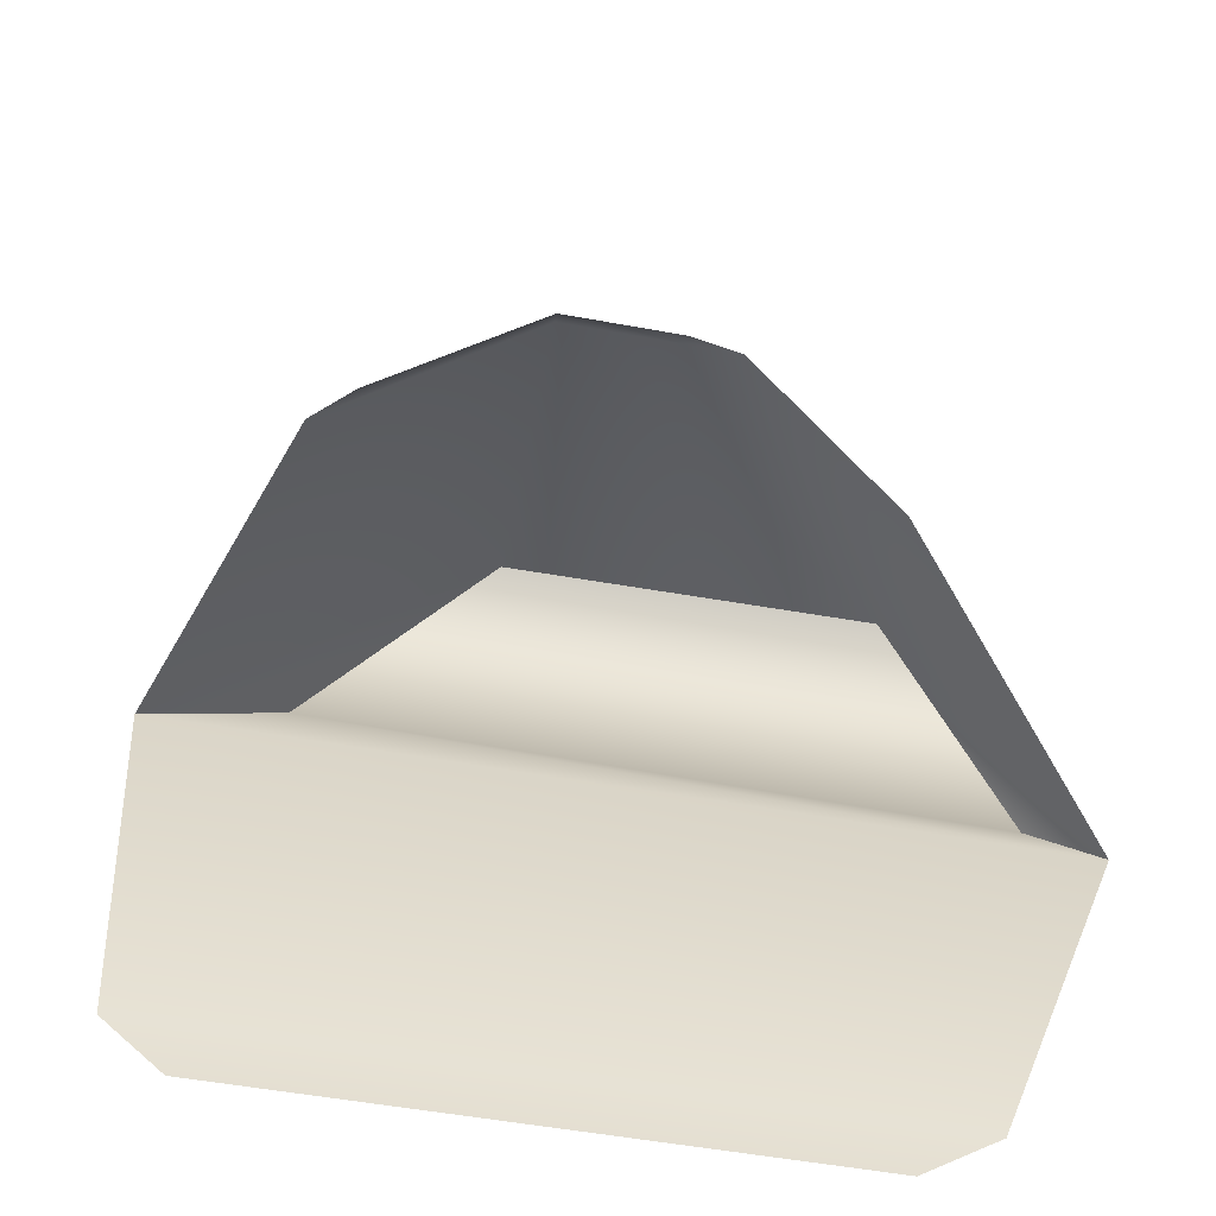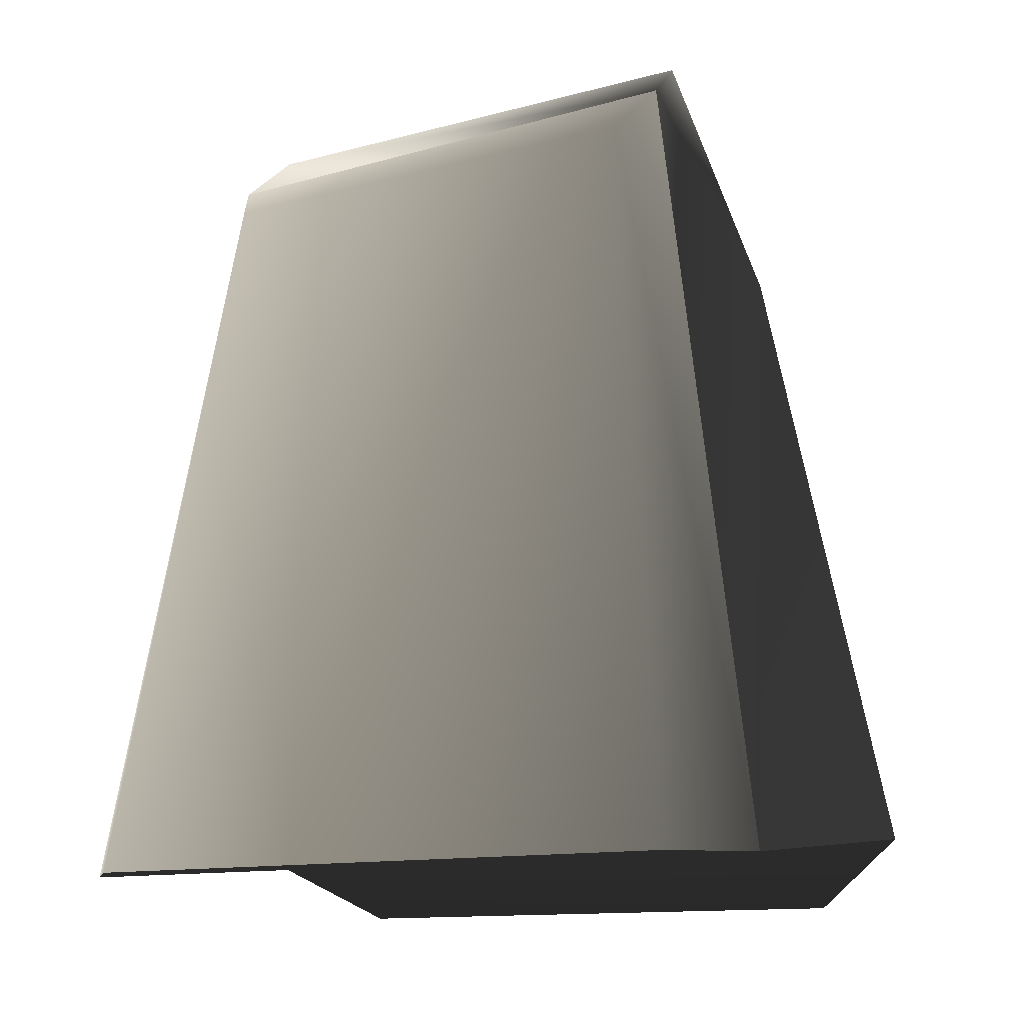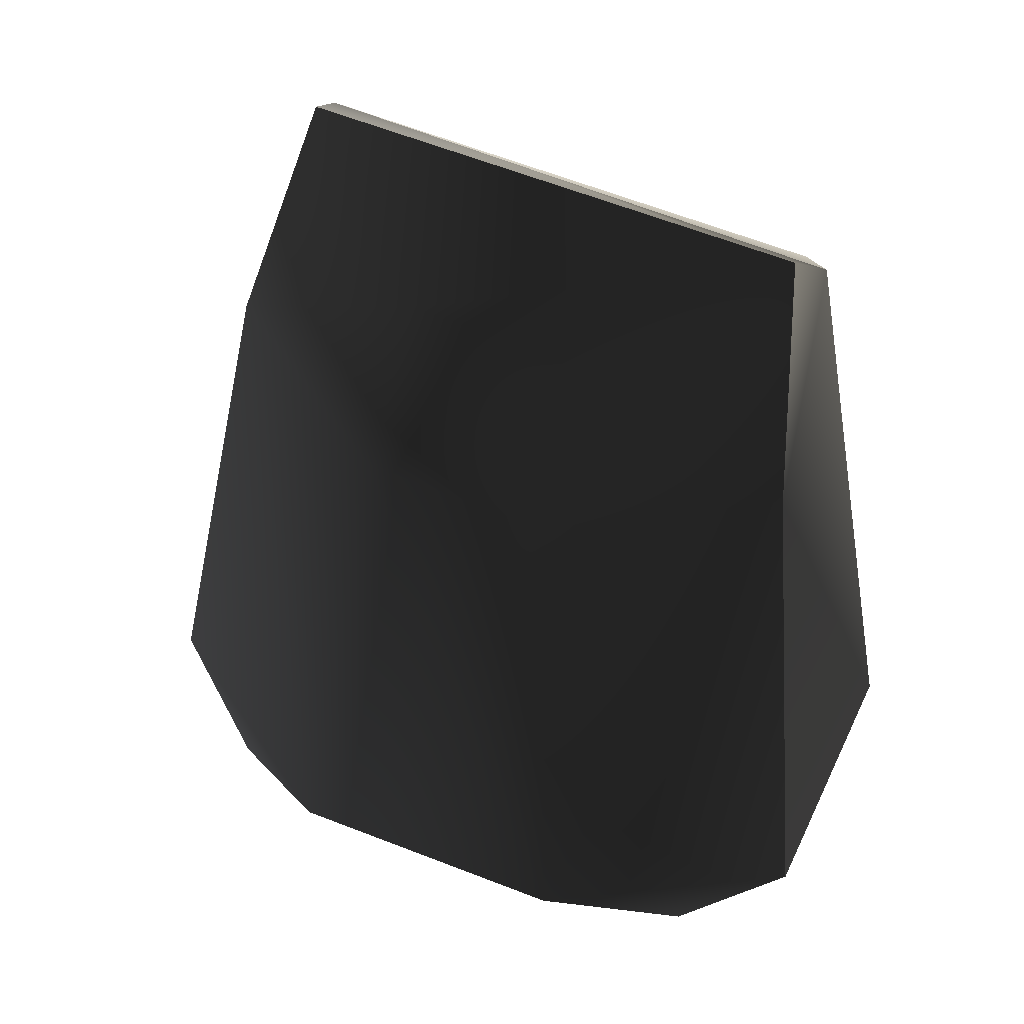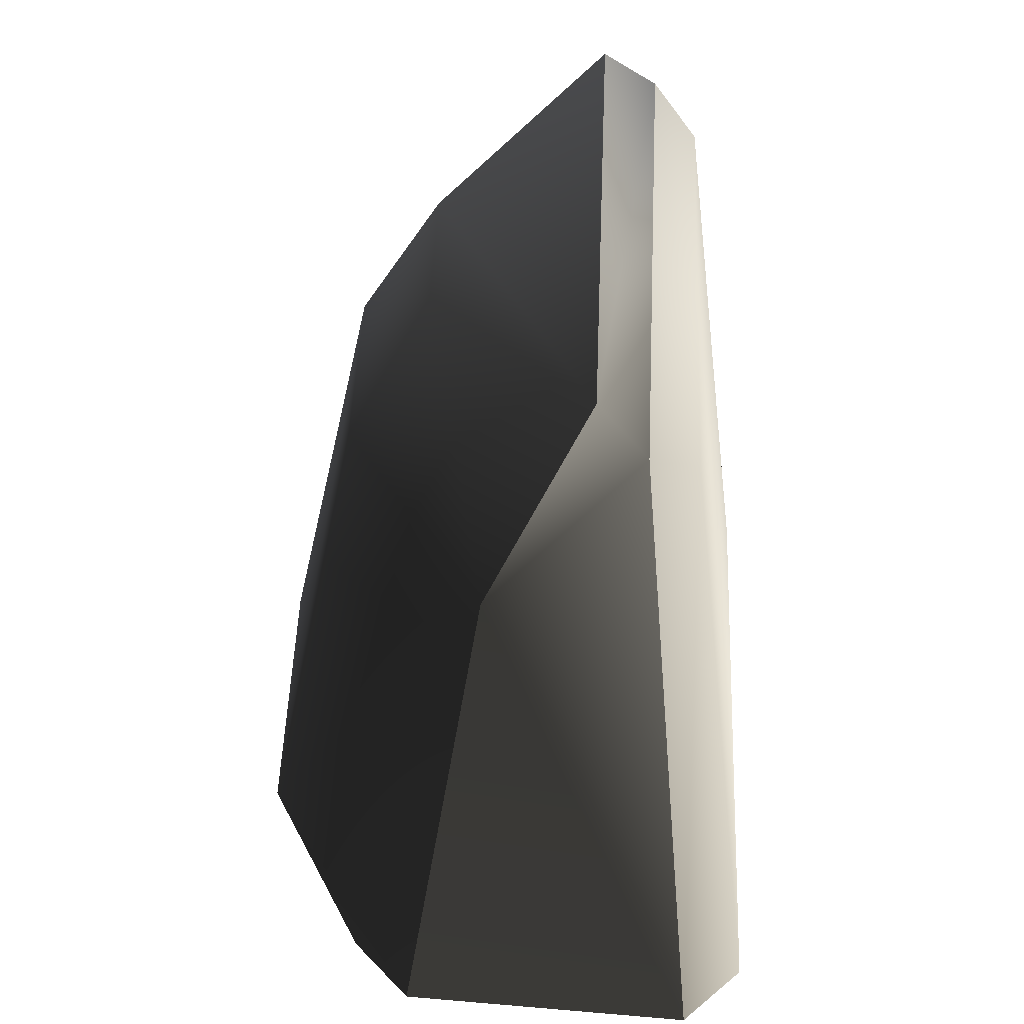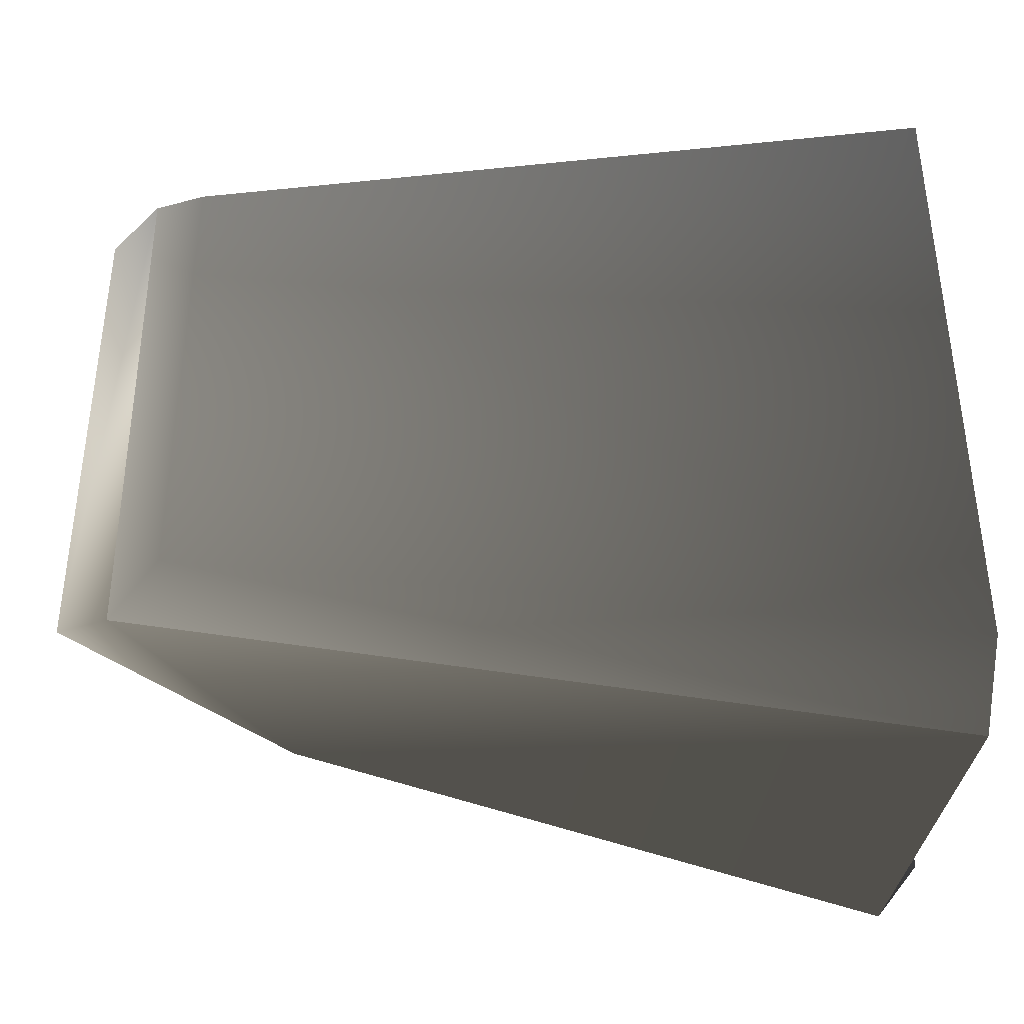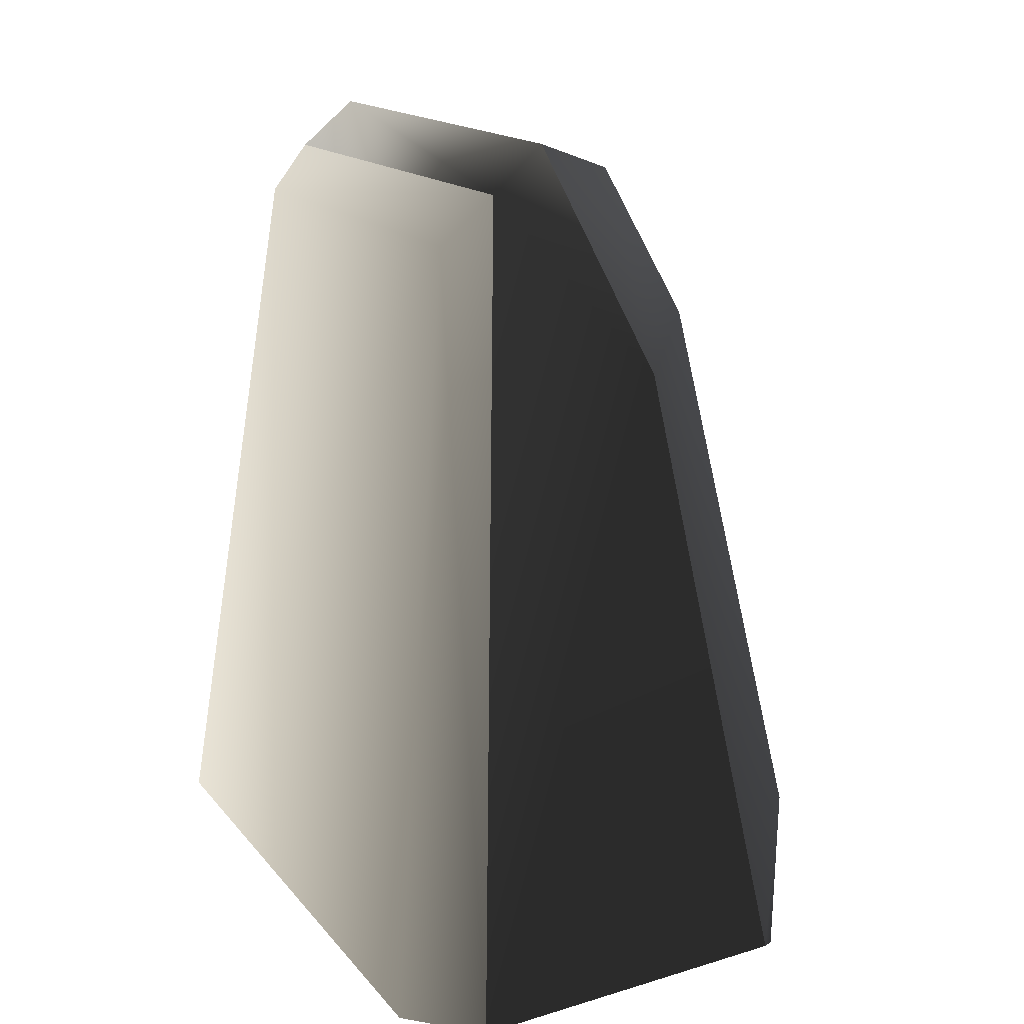
<metadata>
{"format":"obj","ext":"obj","renderer":"f3d","projection":"perspective","resolution":1024,"background":"white","views":[{"elev":-52.7,"azim":78.8,"up":"+Y"},{"elev":-12.3,"azim":-57.5,"up":"+Y"},{"elev":53.3,"azim":114.6,"up":"+Y"},{"elev":48.1,"azim":-177.6,"up":"+Y"},{"elev":-40.2,"azim":-95.9,"up":"+Z"},{"elev":15.2,"azim":-24.5,"up":"+Y"}]}
</metadata>
<code>
v  0.0042 0.0179 0.0017
v  0.0064 0.0067 -0.0033
v  0.0042 0.0179 -0.0021
v  0.0025 0.0211 -0.0014
v  0.0013 0.0175 -0.0062
v  -0.0008 0.0221 -0.0052
v  -0.0028 0.0202 -0.0049
v  -0.0033 0.0052 -0.0081
v  -0.0046 0.0052 -0.0068
v  -0.0019 0.0212 0.0054
v  -0.0008 0.0221 0.0052
v  0.003 0.0058 -0.0081
v  0.0046 0.0045 0.0057
v  0.003 0.0058 0.0081
v  -0.0046 0.0052 0.0068
v  -0.0033 0.0052 0.0081
v  0.0025 0.0211 0.0014
v  -0.0028 0.0202 0.0049
v  0.0044 0.0045 -0.006
v  0.0065 0.0065 0.0028
v  0.0012 0.0176 0.0062
v  -0.0018 0.0211 -0.0056
o Cube
g Cube
f 1 2 3
f 4 5 6
f 7 8 9
f 2 5 3
f 6 10 11
f 12 13 14
f 15 8 16
f 17 6 11
f 18 9 15
f 10 7 18
f 1 4 17
f 8 14 16
f 2 19 12
f 20 19 2
f 17 21 1
f 18 16 10
f 20 21 14
f 20 14 13
f 10 16 21
f 5 8 22
f 20 2 1
f 3 5 4
f 22 8 7
f 12 5 2
f 22 10 6
f 19 13 12
f 9 8 15
f 4 6 17
f 7 9 18
f 22 7 10
f 3 4 1
f 12 14 8
f 13 19 20
f 11 21 17
f 15 16 18
f 1 21 20
f 21 11 10
f 21 16 14
f 22 6 5
f 5 12 8

</code>
